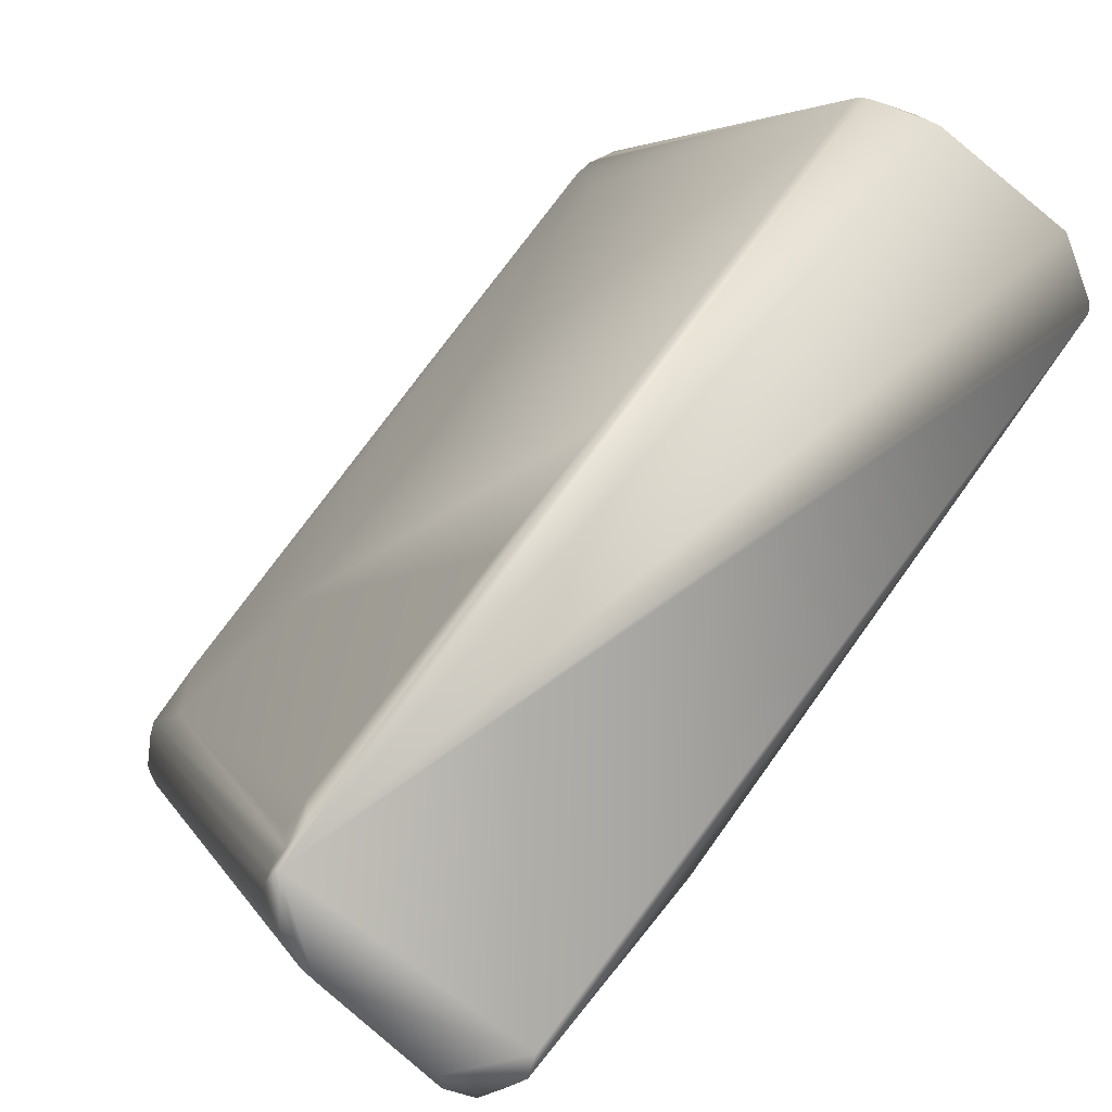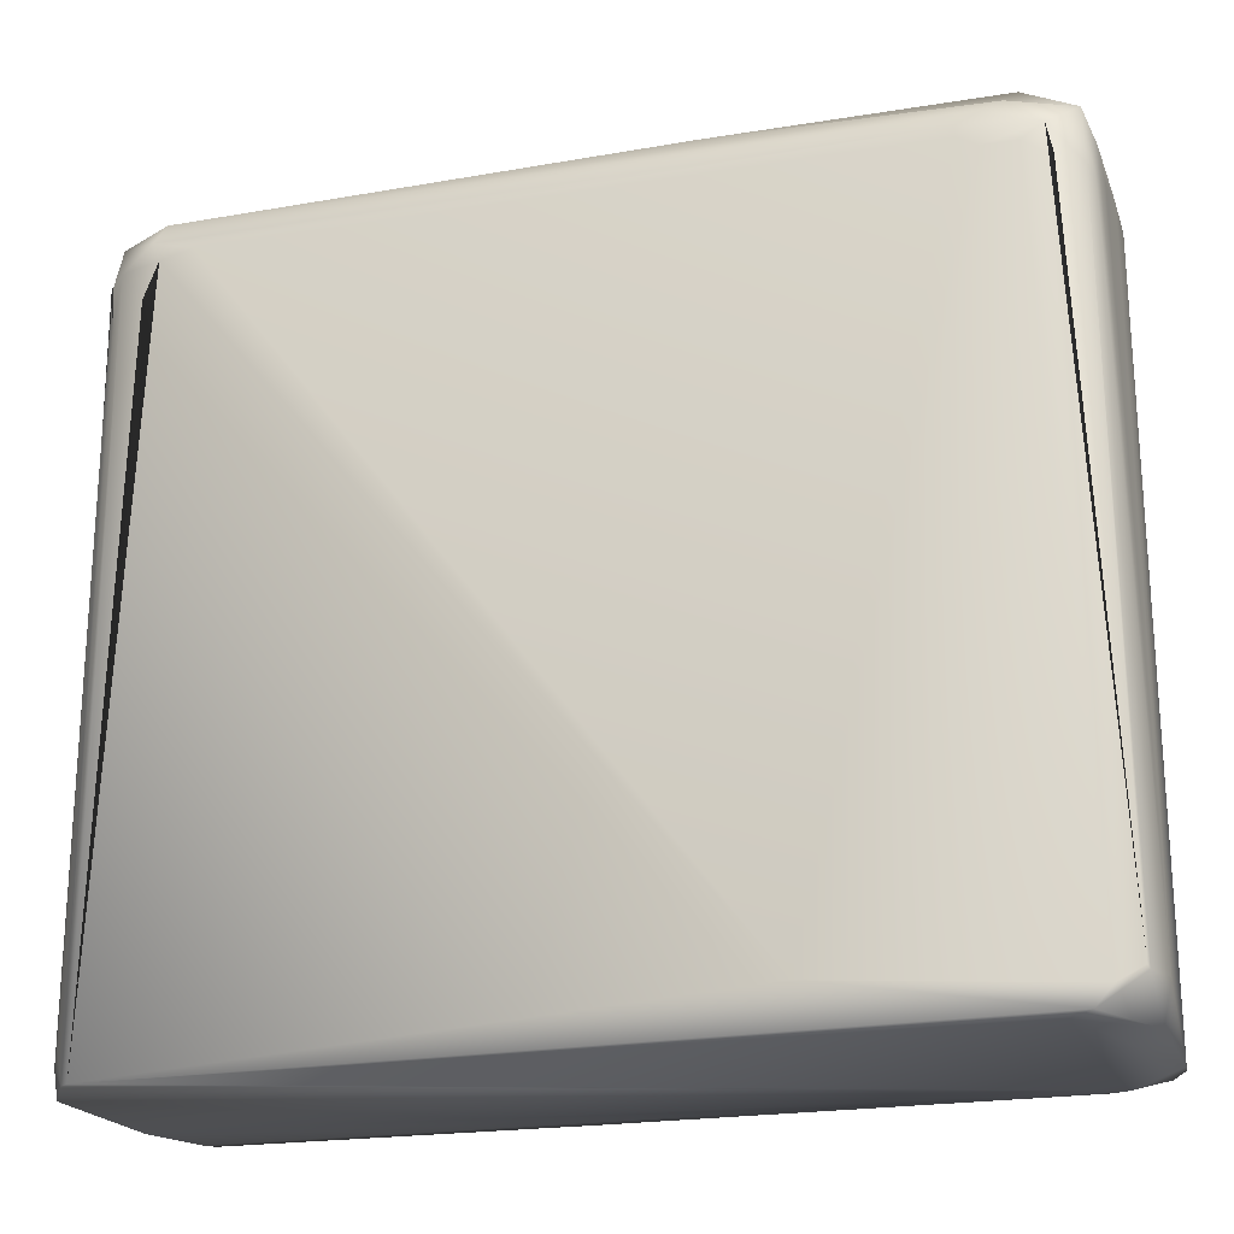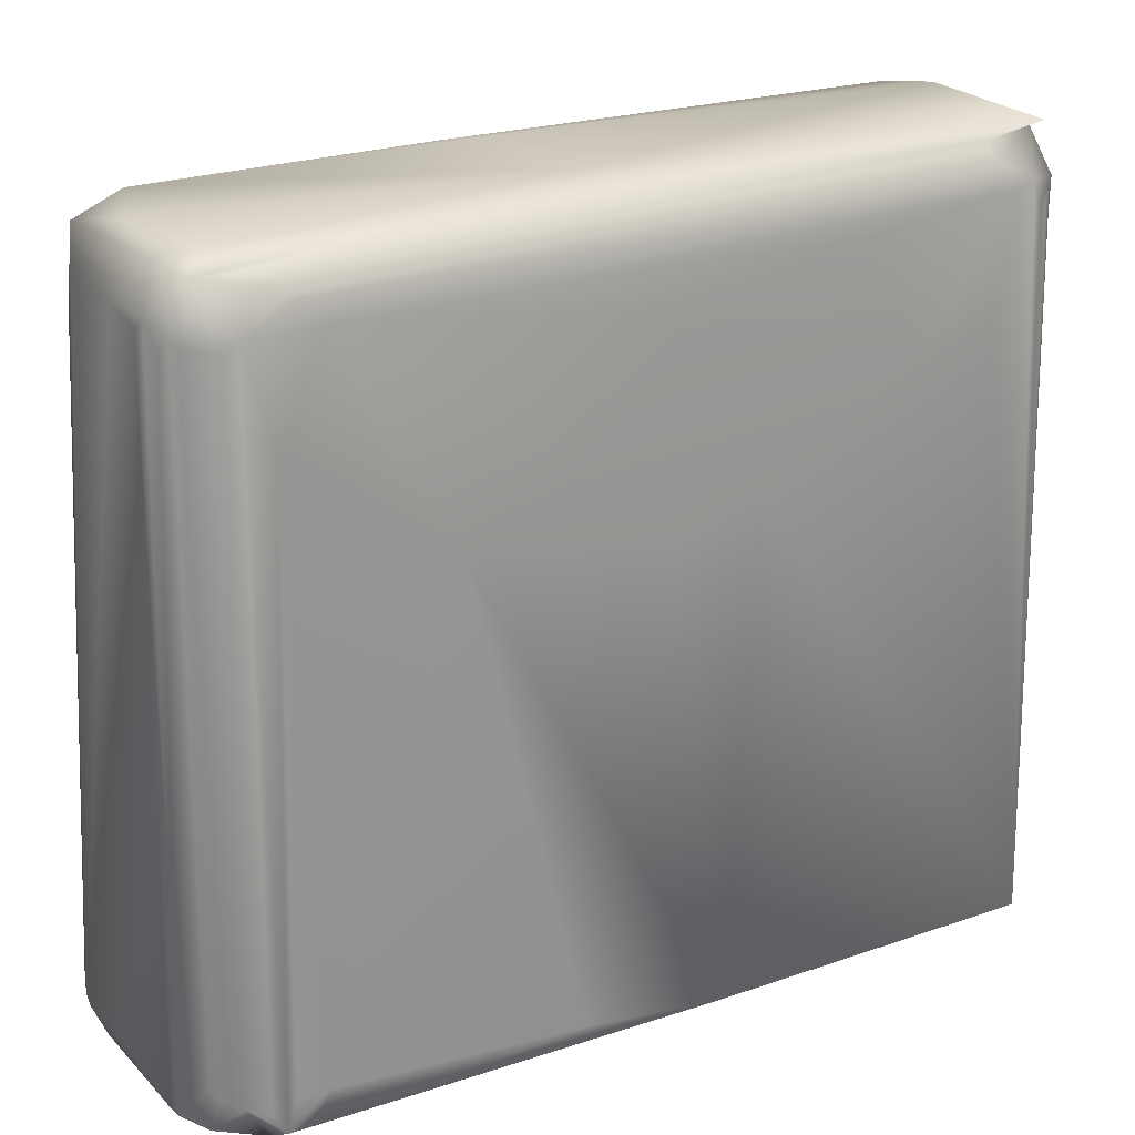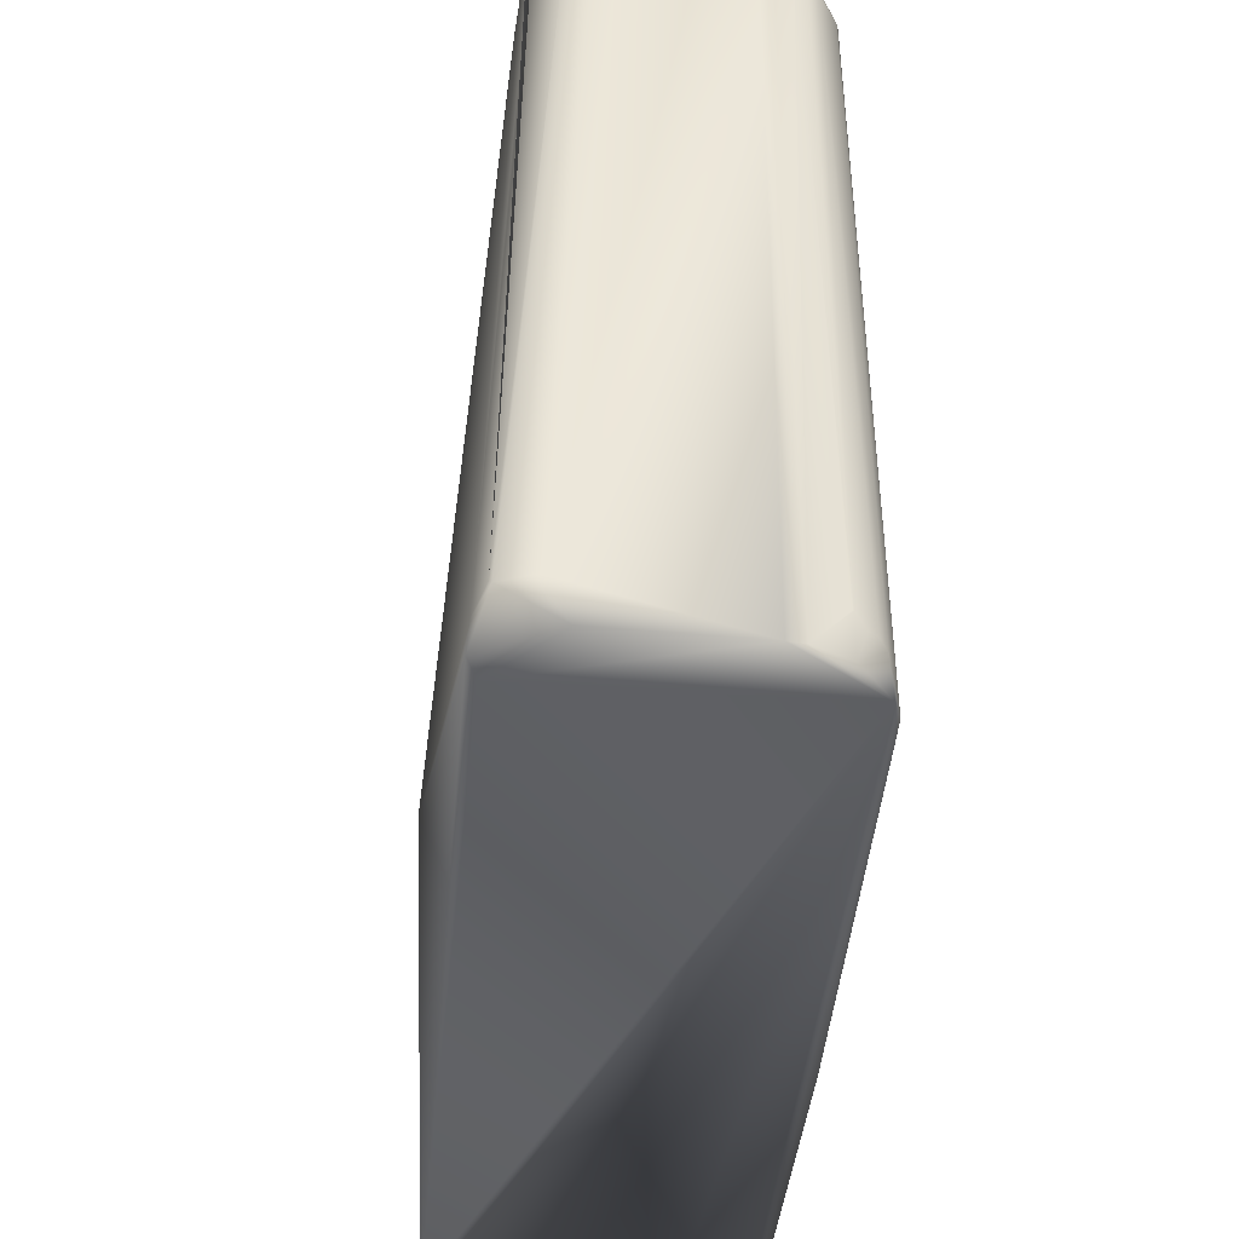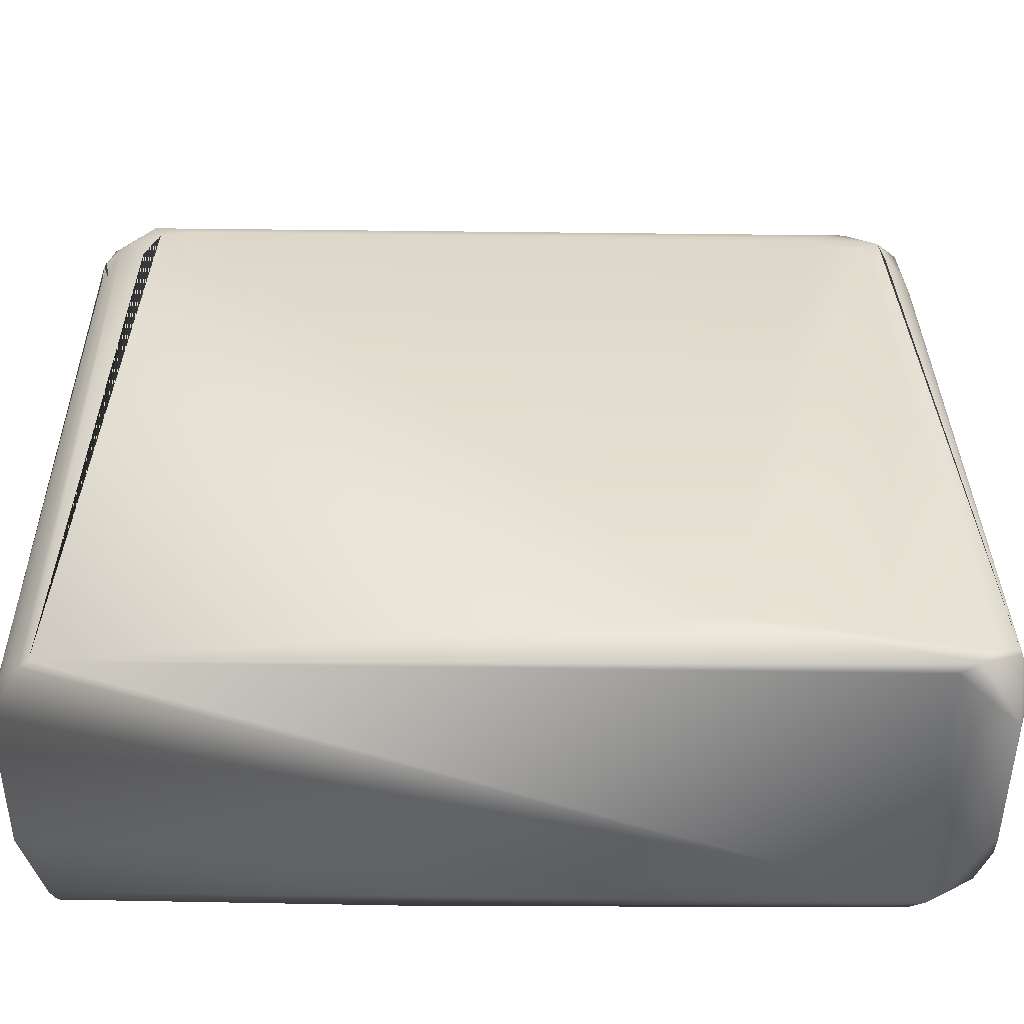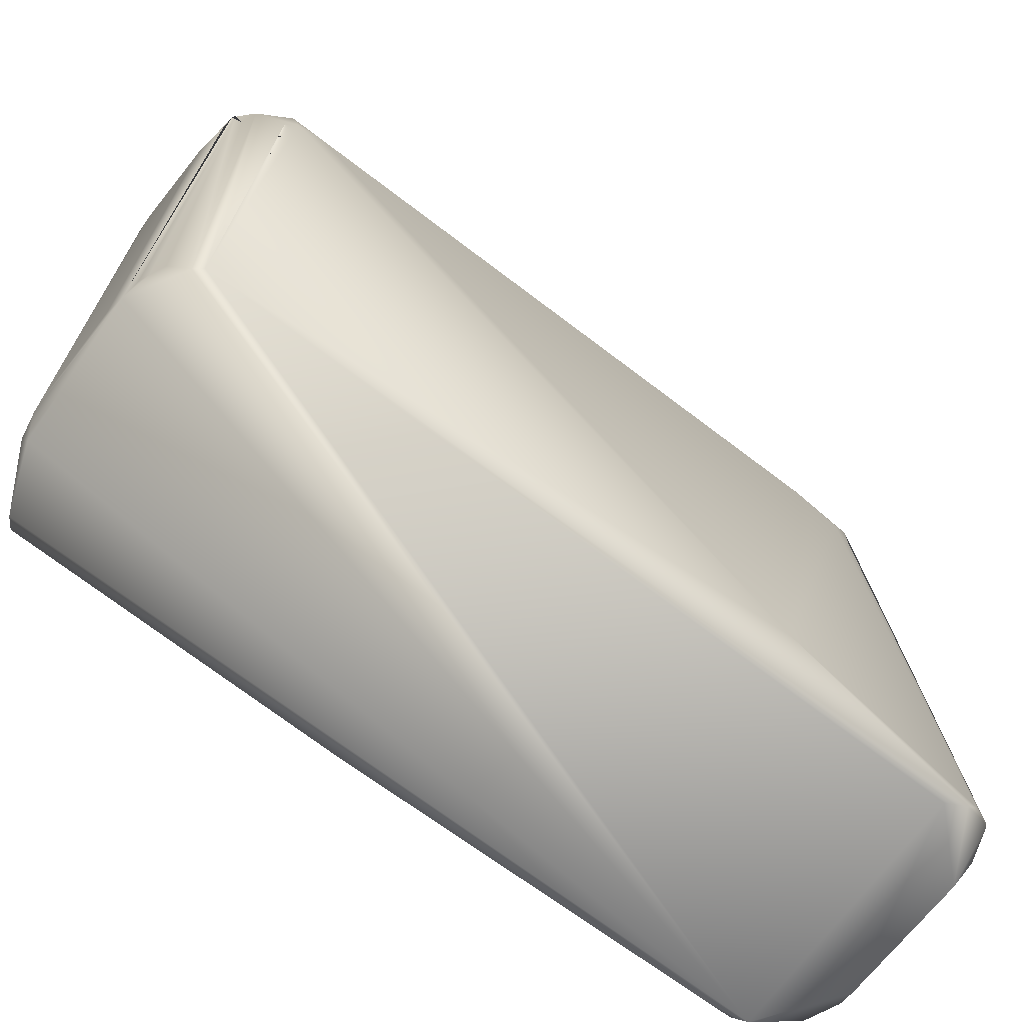
<metadata>
{"format":"obj","ext":"obj","renderer":"f3d","projection":"perspective","resolution":1024,"background":"white","views":[{"elev":5.9,"azim":162.7,"up":"+Y"},{"elev":-19.9,"azim":-33.6,"up":"+Z"},{"elev":23.5,"azim":98.9,"up":"+Z"},{"elev":-41.0,"azim":33.8,"up":"+Z"},{"elev":-53.0,"azim":-51.8,"up":"+Z"},{"elev":-69.9,"azim":-88.3,"up":"+Z"}]}
</metadata>
<code>
v -0.05284 0.03851 0.005871
v 0.07141 -0.05675 0.005871
v -0.01349 0.06849 0.005871
v 0.03718 -0.07632 0.006511
v 0.07341 -0.03914 0.005871
v 0.009785 -0.04892 0.01209
v 0.05316 -0.01457 0.09476
v 0.07184 -0.04836 0.1407
v 0.04892 -0.07828 0.01185
v -0.0274 0.06465 0.005871
v 0.05088 -0.07436 0.005897
v 0.03907 -0.07828 0.009785
v 0.07352 -0.04307 0.1311
v 0.07552 -0.04697 0.01174
v 0.07241 -0.0529 0.1311
v 0.02541 0.02153 0.005871
v 0.07045 -0.03708 0.1155
v 0.06906 -0.05675 0.1325
v -0.04937 0.0451 0.1335
v -0.0258 0.0667 0.01177
v -0.04879 0.04895 0.005871
v 0.03614 -0.07246 0.005871
v 0.06945 -0.05871 0.005871
v 0.07503 -0.04305 0.009785
v 0.06654 -0.03909 0.1409
v 0.0662 -0.04819 0.1431
v 0.03718 -0.06721 0.1409
v -0.05284 0.03654 0.005871
v -0.05106 0.04533 0.009785
v -0.04981 0.04305 0.1252
v -0.04136 0.04711 0.1435
v -0.03131 0.06355 0.01174
v 0.04892 -0.07776 0.009785
v 0.04006 -0.07241 0.1311
v 0.03131 -0.06333 0.135
v 0.07446 -0.05088 0.0137
v 0.07549 -0.04501 0.01099
v 0.0411 0.001957 0.008796
v 0.07241 -0.03779 0.01174
v 0.02061 0.02544 0.09393
v -0.01134 0.062 0.1346
v -0.01761 0.06626 0.1311
v -0.01029 0.05893 0.1389
v 0.06949 -0.0409 0.139
v -0.04872 0.03522 0.1275
v -0.05015 0.04697 0.009785
v -0.04819 0.04697 0.1292
v 0.007666 -0.01968 0.1445
v -0.02348 0.06655 0.1252
v -0.02153 0.06674 0.1272
v 0.04355 -0.08024 0.01174
v 0.0411 -0.07297 0.1311
v 0.03327 -0.06582 0.1331
v 0.04892 -0.07293 0.1292
v 0.07434 -0.04114 0.009785
v 0.07245 -0.05284 0.1311
v 0.07508 -0.04892 0.01174
v 0.07444 -0.05084 0.005899
v 0.07033 -0.03522 0.005871
v 0.0691 -0.03327 0.01174
v 0.03033 0.0137 0.09002
v 0.001555 0.04807 0.1107
v -0.008007 0.05921 0.1141
v -0.01426 0.06428 0.1356
v 0.0658 -0.03522 0.1389
v 0.02177 0.01272 0.1432
v 0.04627 -0.01917 0.1433
v -0.04517 0.03509 0.141
v -0.04721 0.03315 0.1336
v -0.0518 0.04304 0.01192
v -0.04336 0.03796 0.1428
v -0.02348 0.06725 0.0137
v -0.01562 0.0685 0.005871
v -0.01958 0.06649 0.1336
v -0.02671 0.06568 0.09481
v -0.03 0.06445 0.01175
v 0.03723 -0.07018 0.1332
v 0.04697 -0.0732 0.1311
v 0.07436 -0.05107 0.0137
v 0.07436 -0.04201 0.005871
v 0.03947 0.001957 0.1037
v 0.02823 0.01471 0.126
v -0.01566 0.06532 0.1311
v -0.01033 0.05675 0.1409
v 0.06654 -0.03453 0.137
v -0.01174 0.05675 0.1421
v 0.02418 -0.002303 0.1449
v 0.02714 0.003004 0.1442
v 0.01012 -0.02937 0.1435
v -0.04932 0.04566 0.1325
v -0.04501 0.05231 0.01174
v -0.04742 0.04575 0.1404
v 0.03131 -0.06278 0.137
v -0.04783 0.03437 0.1369
v 0.05377 -0.06972 0.1312
v 0.06261 -0.06222 0.1338
v 0.04305 -0.08023 0.01231
v 0.01859 0.02499 0.136
v 0.07404 -0.04893 0.1314
v 0.06654 -0.03718 0.1397
v 0.06751 -0.0362 0.1376
v 0.06496 -0.03086 0.1329
v 0.04729 -0.07235 0.1407
v -0.02074 0.06525 0.1433
v 0.07259 -0.04096 0.1328
v 0.0546 -0.06153 0.1437
v -0.03116 0.06241 0.1313
v -0.04617 0.04675 0.1389
v -0.04964 0.04119 0.1339
v 0.009709 -0.02535 0.1444
v -0.02702 0.06305 0.1404
v -0.04225 0.05282 0.1345
v -0.04379 0.02875 0.135
v 0.0472 -0.009122 0.1331
v 0.07044 -0.0552 0.1342
v 0.07339 -0.05089 0.1321
v 0.007821 0.03914 0.1311
v 0.06262 -0.03327 0.1404
v -0.01997 0.0668 0.1346
v -0.04226 0.04396 0.1434
v -0.01983 0.06242 0.1433
v -0.02798 0.06478 0.1314
v 0.03383 -0.06495 0.1389
v 0.05095 -0.0715 0.1358
v 0.04004 -0.07253 0.136
v 0.067 -0.05464 0.1418
v 0.04105 -0.0661 0.144
f 22 4 28
f 6 28 4
f 109 1 28
f 12 6 4
f 69 28 6
f 20 10 76
f 22 11 4
f 23 11 22
f 23 18 9
f 23 2 18
f 77 6 12
f 51 12 4
f 51 4 11
f 115 18 2
f 115 2 15
f 30 19 1
f 30 1 109
f 32 91 107
f 32 21 91
f 33 23 9
f 33 11 23
f 33 51 11
f 34 77 12
f 55 105 13
f 55 24 5
f 55 13 24
f 36 2 58
f 37 99 14
f 37 24 13
f 38 16 7
f 38 7 60
f 39 17 5
f 7 17 60
f 40 16 3
f 40 3 62
f 45 28 69
f 1 29 21
f 70 29 1
f 70 19 29
f 47 21 46
f 110 89 127
f 50 73 49
f 76 10 21
f 76 21 32
f 51 33 9
f 125 77 34
f 52 34 12
f 113 6 35
f 53 35 6
f 54 51 9
f 54 9 124
f 55 5 105
f 105 5 17
f 105 17 102
f 56 15 2
f 57 36 58
f 57 58 14
f 57 14 99
f 57 99 36
f 58 37 14
f 59 38 60
f 59 60 5
f 59 16 38
f 60 17 39
f 60 39 5
f 61 7 16
f 61 16 40
f 62 3 63
f 63 3 41
f 67 8 25
f 67 25 66
f 26 67 88
f 68 123 27
f 109 69 94
f 29 19 46
f 29 46 21
f 70 1 19
f 19 47 46
f 112 91 21
f 71 89 110
f 120 48 31
f 72 49 73
f 72 73 20
f 72 20 49
f 75 49 20
f 73 50 3
f 119 50 49
f 74 42 3
f 74 3 50
f 10 20 73
f 75 20 76
f 122 32 107
f 76 32 122
f 76 122 75
f 97 52 12
f 97 12 51
f 113 69 6
f 77 53 6
f 125 35 53
f 125 53 77
f 95 124 9
f 78 51 54
f 78 97 51
f 79 56 2
f 79 2 36
f 79 36 56
f 116 56 36
f 116 36 99
f 80 5 24
f 80 59 5
f 80 58 2
f 80 24 37
f 80 37 58
f 80 16 59
f 80 2 23
f 80 3 16
f 80 23 22
f 80 10 73
f 80 73 3
f 80 22 28
f 80 28 1
f 80 1 21
f 80 21 10
f 81 7 61
f 81 61 40
f 81 40 62
f 62 63 41
f 82 81 62
f 82 102 81
f 7 81 102
f 64 41 3
f 83 64 3
f 83 3 42
f 101 43 65
f 84 65 43
f 85 98 43
f 88 67 66
f 87 26 88
f 115 8 126
f 90 19 30
f 90 30 109
f 45 69 28
f 109 28 69
f 90 21 47
f 92 90 109
f 48 120 110
f 120 71 110
f 104 31 87
f 104 121 31
f 119 74 50
f 122 119 49
f 122 49 75
f 112 92 111
f 111 121 119
f 125 34 52
f 94 69 113
f 93 35 125
f 93 123 94
f 94 123 68
f 95 9 96
f 18 96 9
f 82 114 102
f 98 114 41
f 99 8 116
f 99 13 8
f 13 99 37
f 117 82 62
f 117 62 41
f 102 17 7
f 64 83 119
f 100 65 84
f 101 105 85
f 101 44 105
f 101 85 43
f 102 85 105
f 102 98 85
f 102 114 98
f 41 43 98
f 26 126 8
f 44 100 8
f 25 86 66
f 43 86 84
f 43 121 86
f 104 66 86
f 66 104 88
f 127 48 110
f 26 8 67
f 104 87 88
f 125 27 123
f 103 127 89
f 103 89 27
f 89 68 27
f 71 68 89
f 116 115 15
f 116 15 56
f 90 47 19
f 112 21 90
f 107 91 112
f 109 94 92
f 119 121 64
f 31 92 120
f 111 92 31
f 48 87 31
f 112 111 107
f 111 119 122
f 113 35 93
f 113 93 94
f 96 18 115
f 96 126 103
f 96 115 126
f 125 52 97
f 115 116 8
f 8 105 44
f 8 13 105
f 117 114 82
f 117 41 114
f 74 119 83
f 74 83 42
f 43 64 121
f 44 65 100
f 44 101 65
f 118 100 84
f 118 84 86
f 118 25 100
f 118 86 25
f 8 100 25
f 121 104 86
f 87 127 106
f 126 26 106
f 103 126 106
f 125 103 27
f 103 106 127
f 92 112 90
f 92 90 108
f 90 92 108
f 120 92 71
f 31 121 111
f 122 107 111
f 123 93 125
f 95 96 124
f 125 97 78
f 103 78 54
f 103 54 124
f 103 125 78
f 43 41 64
f 124 96 103
f 26 87 106
f 68 92 94
f 87 48 127
f 68 71 92

</code>
